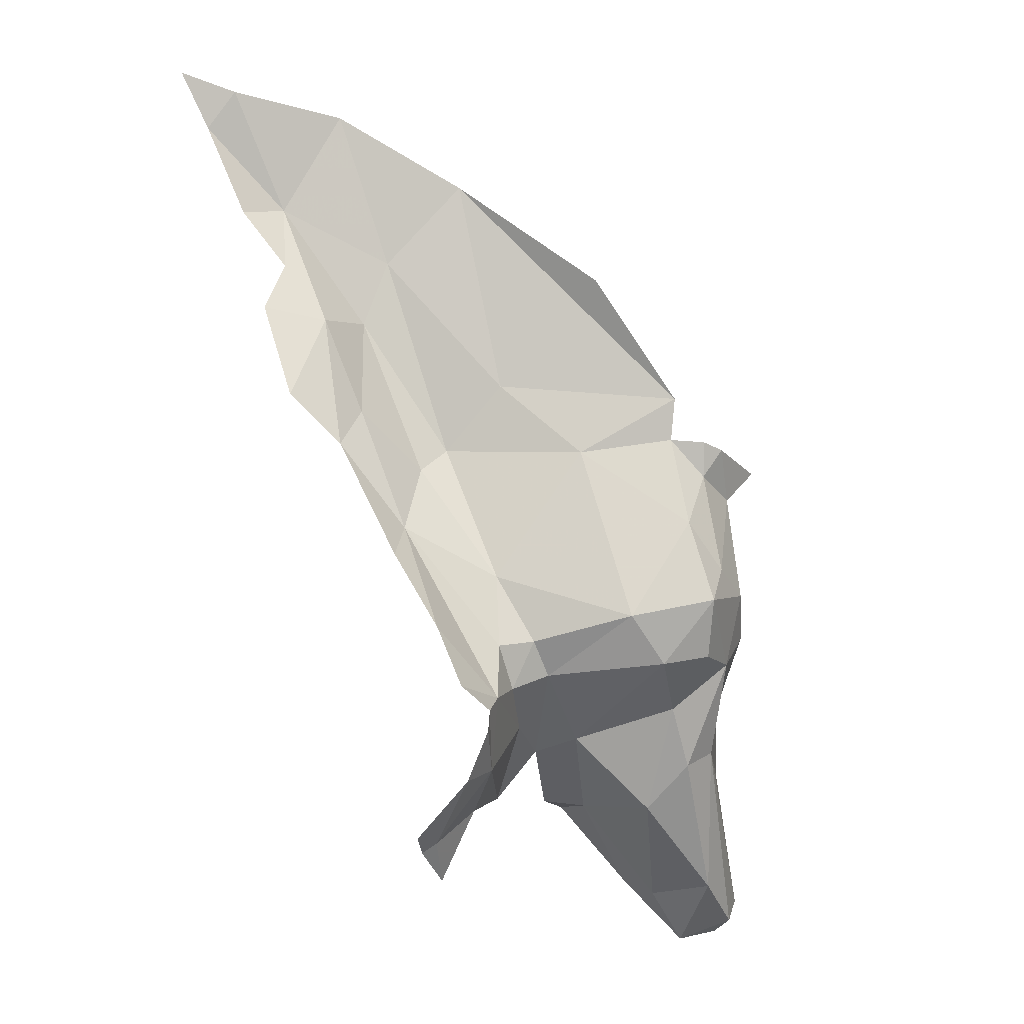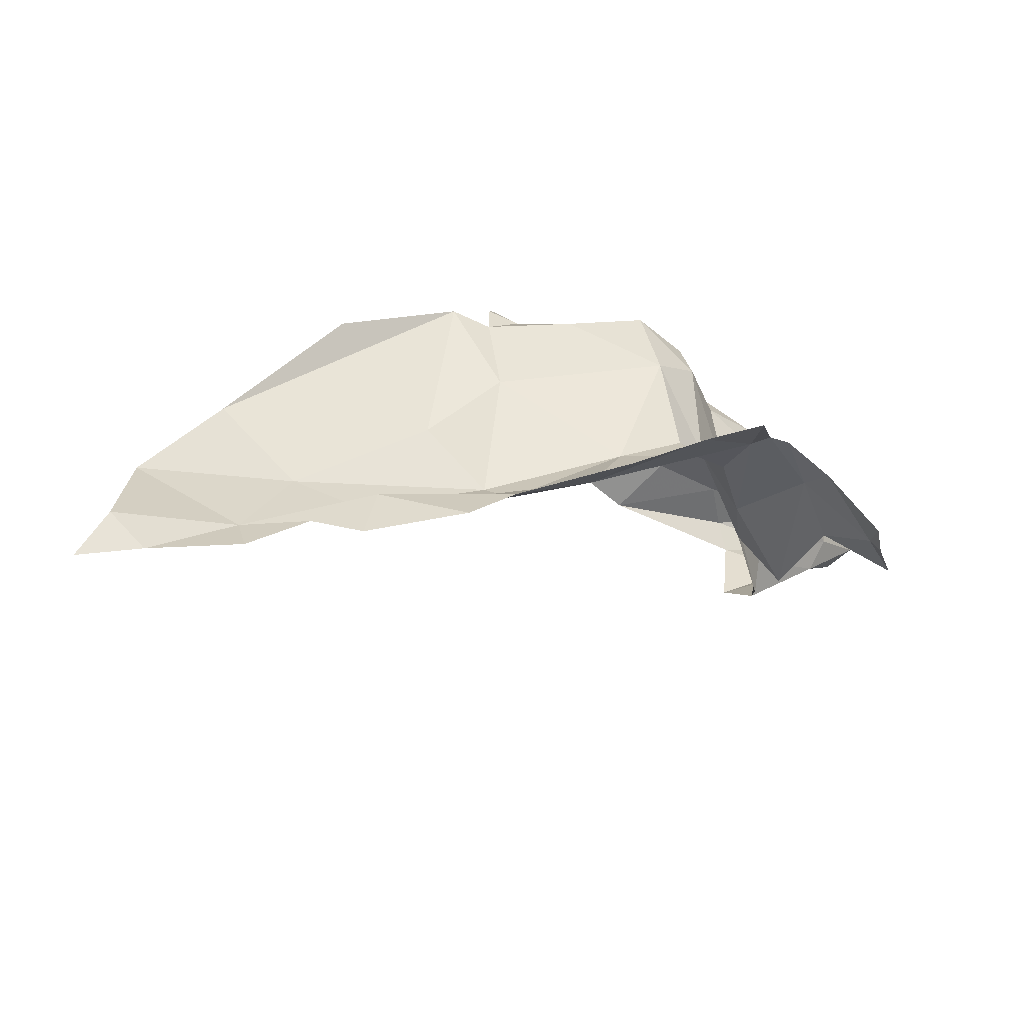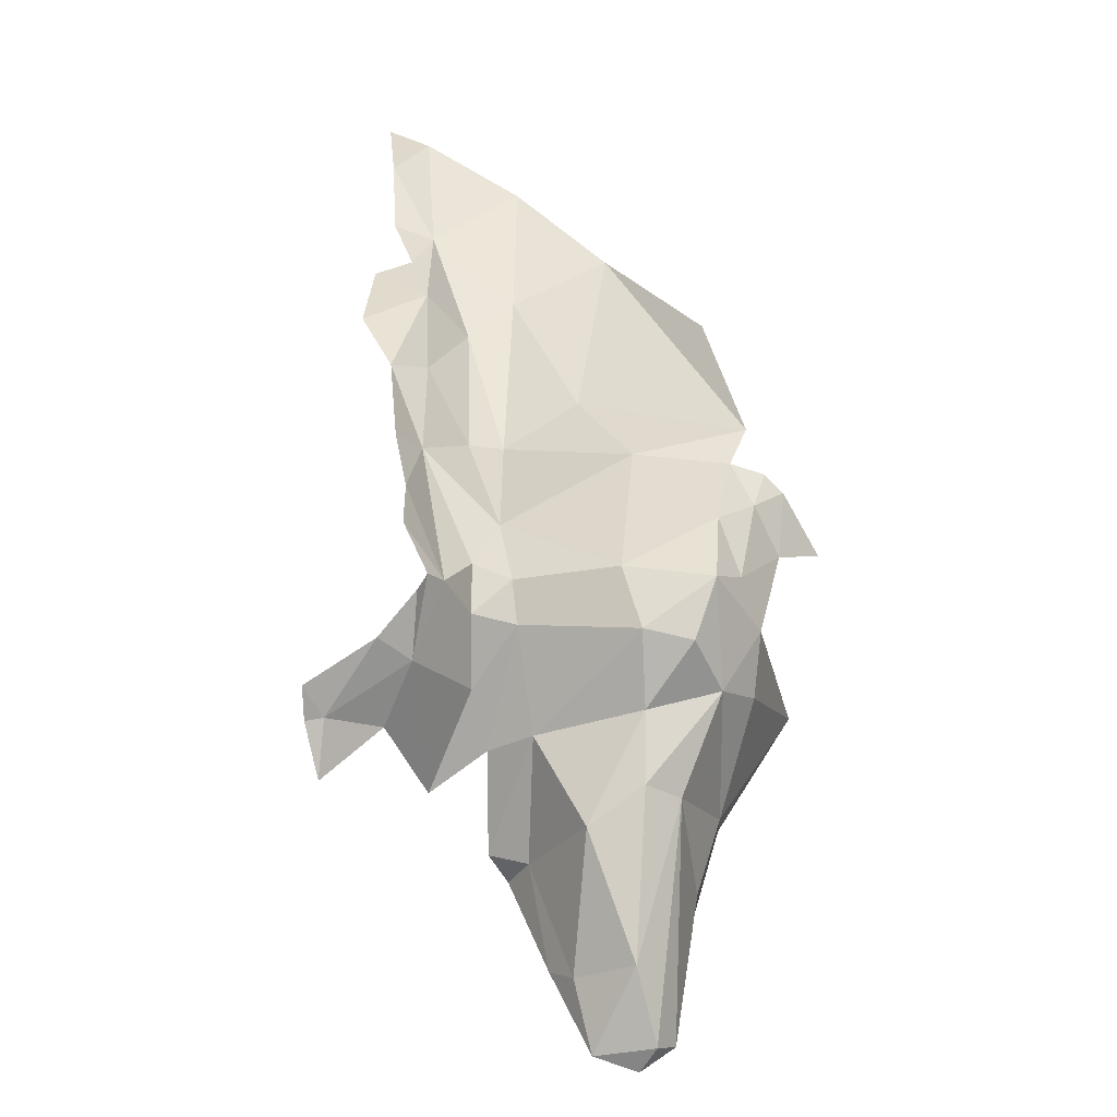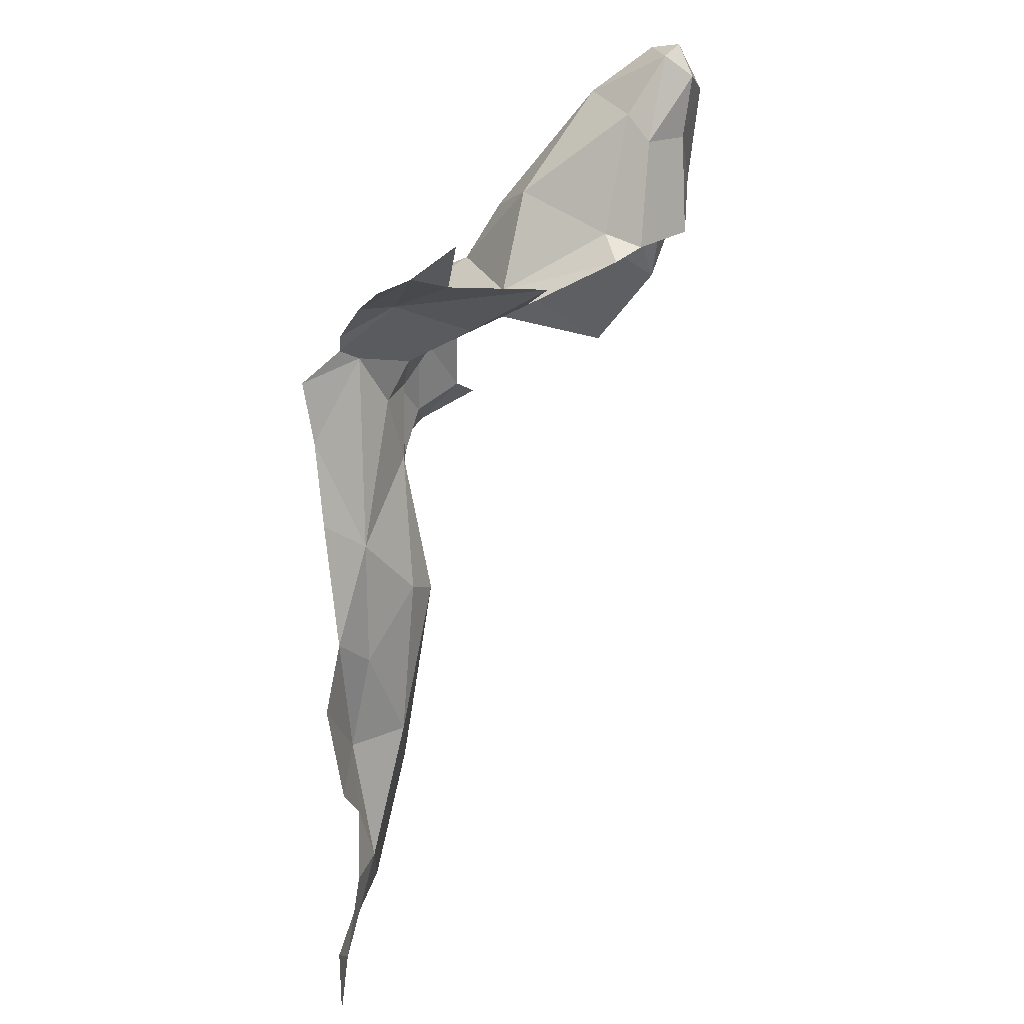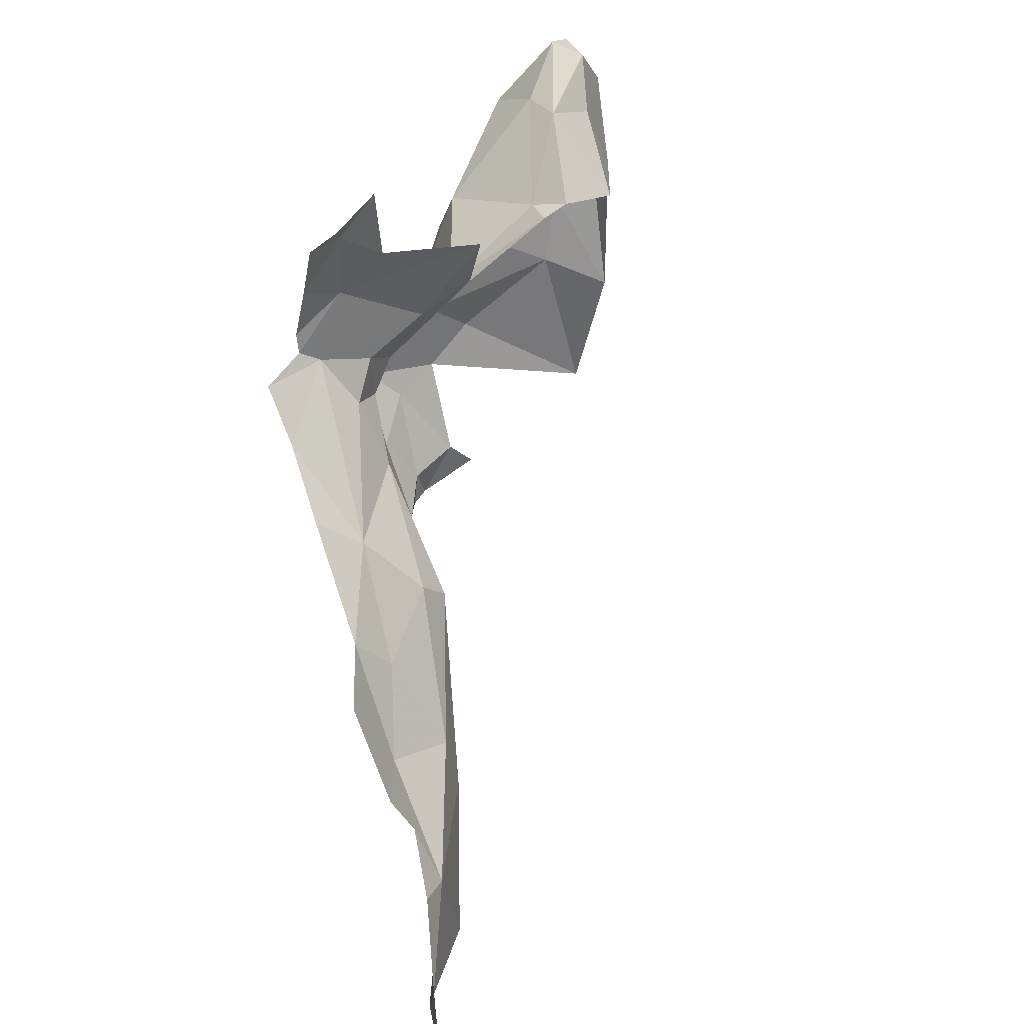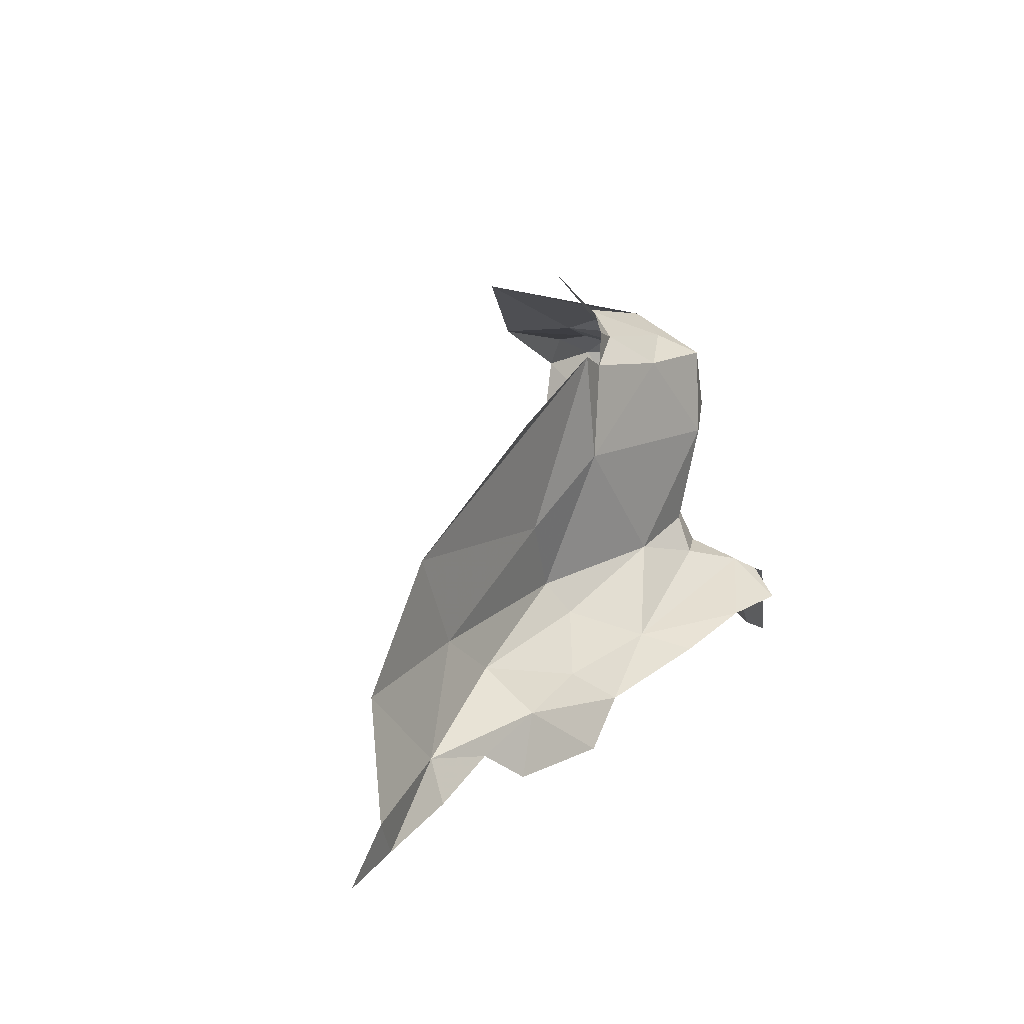
<metadata>
{"format":"obj","ext":"obj","renderer":"f3d","projection":"perspective","resolution":1024,"background":"white","views":[{"elev":66.6,"azim":-102.0,"up":"+Y"},{"elev":43.5,"azim":168.6,"up":"+Y"},{"elev":30.8,"azim":-81.4,"up":"+Y"},{"elev":-60.1,"azim":-79.8,"up":"+Z"},{"elev":-77.7,"azim":-66.8,"up":"+Z"},{"elev":8.5,"azim":136.9,"up":"+Z"}]}
</metadata>
<code>
v -5.26 1.101 -1.475
v -5.058 1.056 -1.493
v -5.124 1.112 -1.519
v -5.276 0.7841 -0.9425
v -5.334 0.5919 -0.9829
v -5.095 0.6261 -0.8932
v -5.312 0.9055 -1.301
v -5.366 0.8178 -1.362
v -5.384 0.7195 -1.337
v -5.268 0.9795 -1.376
v -5.331 0.9305 -1.367
v -5.264 0.9546 -1.316
v -5.441 0.5276 -1.005
v -5.449 0.7131 -1.033
v -5.332 0.8305 -0.9871
v -5.473 0.7502 -1.085
v -5.366 1.006 -1.399
v -5.645 0.5551 -1.074
v -5.702 0.4242 -1.13
v -5.691 0.4427 -1.036
v -5.249 0.5048 -0.9899
v -5.387 0.7581 -1.265
v -5.519 0.6989 -1.165
v -5.653 0.4132 -1.012
v -5.269 0.9966 -1.15
v -5.146 0.9782 -1.355
v -4.969 1.024 -1.171
v -5.13 1.012 -1.018
v -5.268 0.9911 -1.008
v -5.389 0.8245 -1.096
v -5.364 1.1 -1.457
v -5.454 0.4432 -1.018
v -5.457 0.415 -1.069
v -5.23 0.8759 -0.9399
v -5.341 0.9228 -1.03
v -5.343 0.9375 -1.109
v -4.991 1.017 -0.9585
v -5.043 0.9882 -0.9692
v -5.002 0.9914 -0.9268
v -5.61 0.3711 -1.055
v -4.935 1.001 -1.443
v -4.673 1.07 -1.491
v -4.85 1.093 -1.525
v -4.898 0.9779 -1.392
v -4.821 1.031 -1.28
v -4.698 1.154 -1.555
v -4.918 1.128 -1.571
v -4.331 1.194 -1.462
v -4.475 1.161 -1.589
v -4.575 1.09 -1.429
v -4.479 1.138 -1.281
v -5.063 0.9096 -0.9251
v -4.919 1.056 -0.9947
v -4.706 1.133 -1.088
v -5.204 0.9531 -0.9748
v -5.696 0.3968 -1.061
v -5.658 0.3836 -1.129
v -4.585 1.163 -1.605
v -4.661 1.171 -1.652
v -5.414 0.4359 -1.206
v -5.586 0.4732 -1.211
v -5.437 0.5137 -1.298
v -5.457 0.5697 -1.262
v -5.625 0.501 -1.169
v -5.565 0.4151 -1.155
v -4.332 1.235 -1.689
v -4.479 1.184 -1.657
v -5.393 1.033 -1.417
v -4.289 1.264 -1.632
v -4.829 1.165 -1.637
v -4.979 1.025 -1.014
v -4.232 1.266 -1.715
v -5.013 0.8879 -0.8651
v -5.431 0.5582 -1.329
v -5.461 0.9252 -1.429
v -5.549 0.874 -1.542
v -5.485 0.9766 -1.474
v -5.548 0.9262 -1.571
v -5.495 0.8274 -1.468
v -5.593 0.7939 -1.544
v -5.423 1.024 -1.427
v -5.441 0.6734 -1.417
v -5.56 0.8729 -1.568
f 1 2 3
f 4 5 6
f 7 8 9
f 10 11 12
f 13 5 14
f 15 14 5
f 15 16 14
f 11 10 17
f 18 19 20
f 21 5 13
f 21 6 5
f 7 9 22
f 15 5 4
f 23 18 16
f 18 14 16
f 14 24 13
f 25 26 12
f 26 25 27
f 25 12 7
f 28 27 25
f 28 25 29
f 30 23 16
f 30 22 23
f 1 31 17
f 1 17 2
f 21 32 33
f 21 13 32
f 30 16 15
f 34 29 15
f 34 15 4
f 35 30 15
f 35 36 30
f 12 11 7
f 37 38 39
f 40 33 32
f 41 2 26
f 41 42 43
f 41 26 44
f 27 45 44
f 25 36 29
f 8 11 17
f 43 42 46
f 8 7 11
f 24 14 20
f 25 7 36
f 43 47 2
f 36 7 22
f 14 18 20
f 36 22 30
f 48 49 50
f 48 50 51
f 35 29 36
f 10 26 2
f 52 39 38
f 53 54 51
f 52 38 55
f 42 41 44
f 24 40 32
f 45 50 44
f 50 42 44
f 32 13 24
f 40 56 57
f 58 59 46
f 53 51 45
f 60 61 62
f 63 64 23
f 61 60 65
f 66 67 49
f 68 17 31
f 61 65 57
f 66 49 69
f 55 34 52
f 61 64 63
f 19 57 56
f 47 43 46
f 47 46 70
f 19 61 57
f 71 53 27
f 44 26 27
f 56 20 19
f 10 12 26
f 56 40 24
f 69 72 66
f 52 73 39
f 38 37 71
f 40 65 33
f 27 53 45
f 29 34 55
f 40 57 65
f 35 15 29
f 24 20 56
f 71 27 28
f 71 28 38
f 4 6 34
f 42 49 46
f 22 63 23
f 19 18 64
f 38 28 55
f 55 28 29
f 17 10 2
f 33 65 60
f 23 64 18
f 62 61 63
f 19 64 61
f 49 58 46
f 74 63 22
f 49 48 69
f 50 45 51
f 50 49 42
f 75 8 17
f 76 77 78
f 76 79 75
f 49 67 58
f 76 80 79
f 74 22 9
f 17 68 75
f 2 41 43
f 75 77 76
f 3 2 47
f 75 81 77
f 82 9 8
f 62 63 74
f 81 75 68
f 75 79 82
f 76 83 80
f 59 70 46
f 75 82 8
f 76 78 83

</code>
